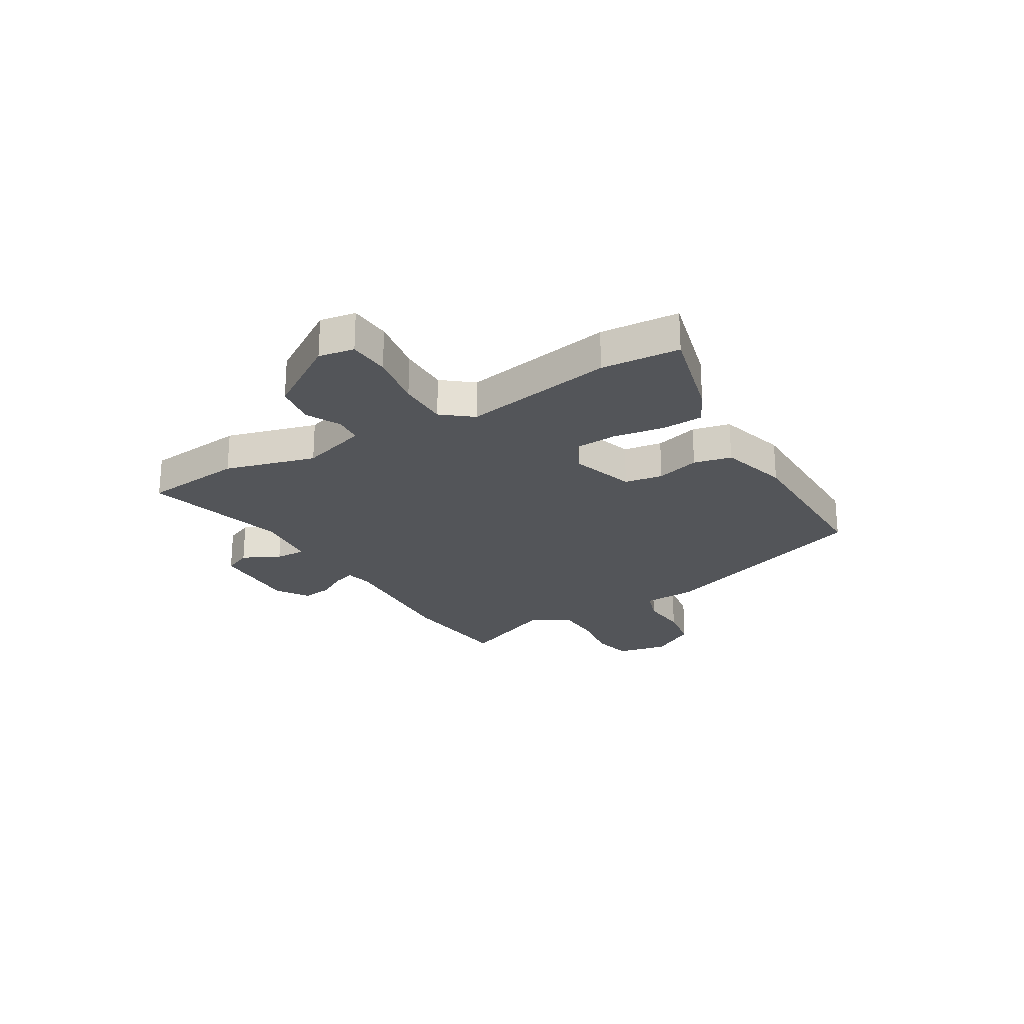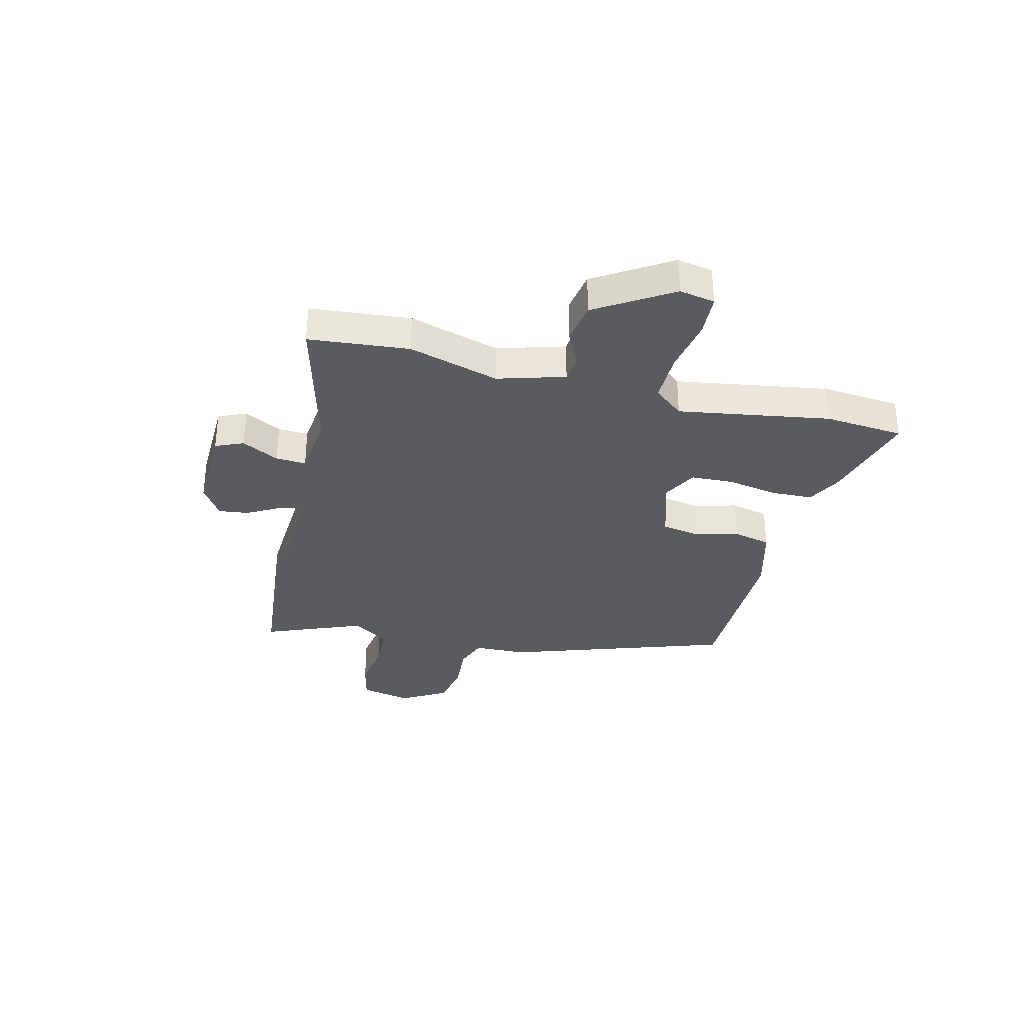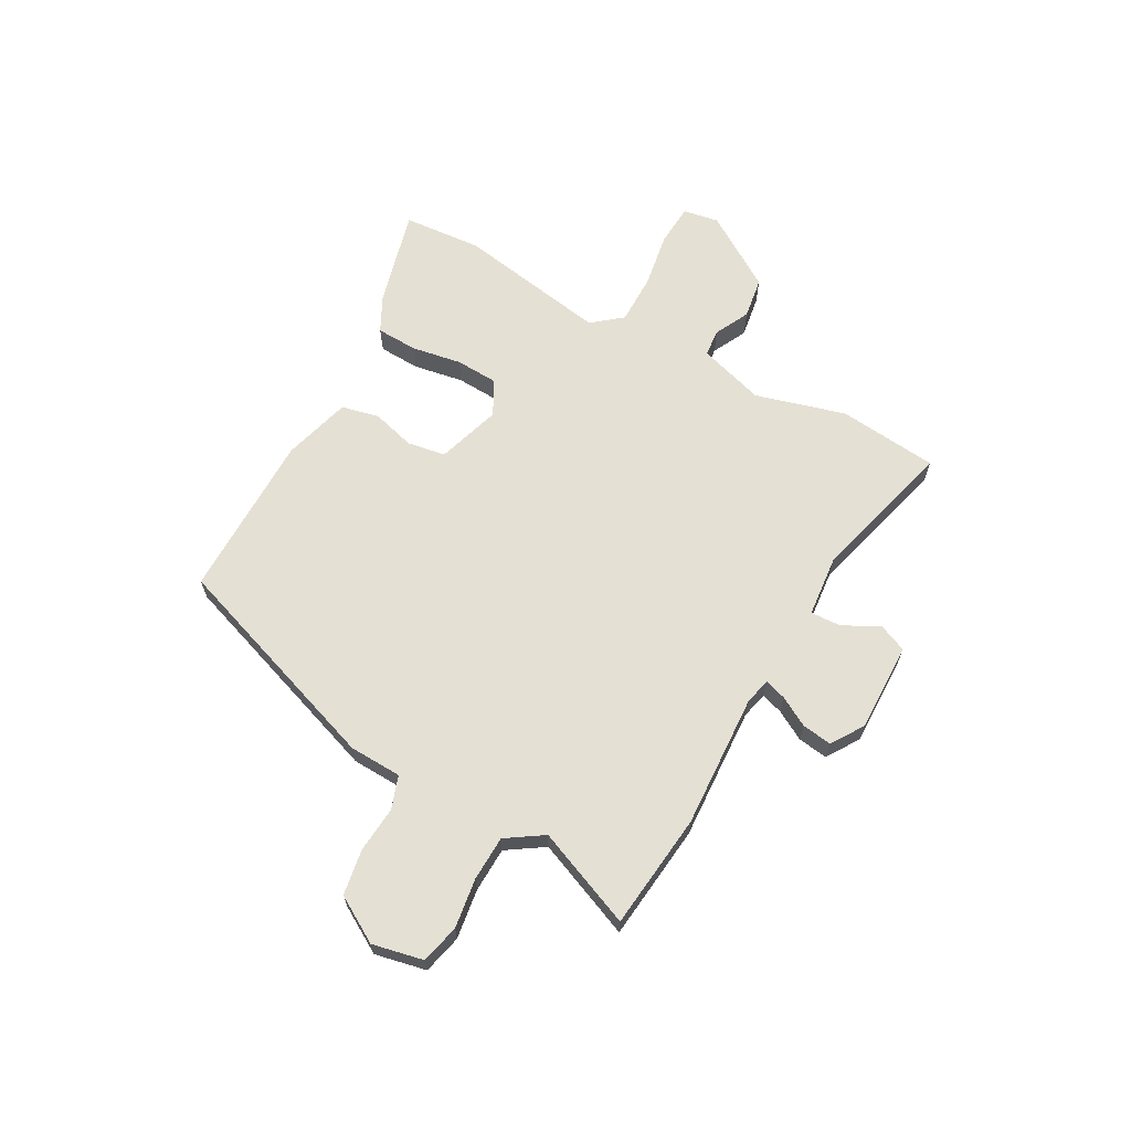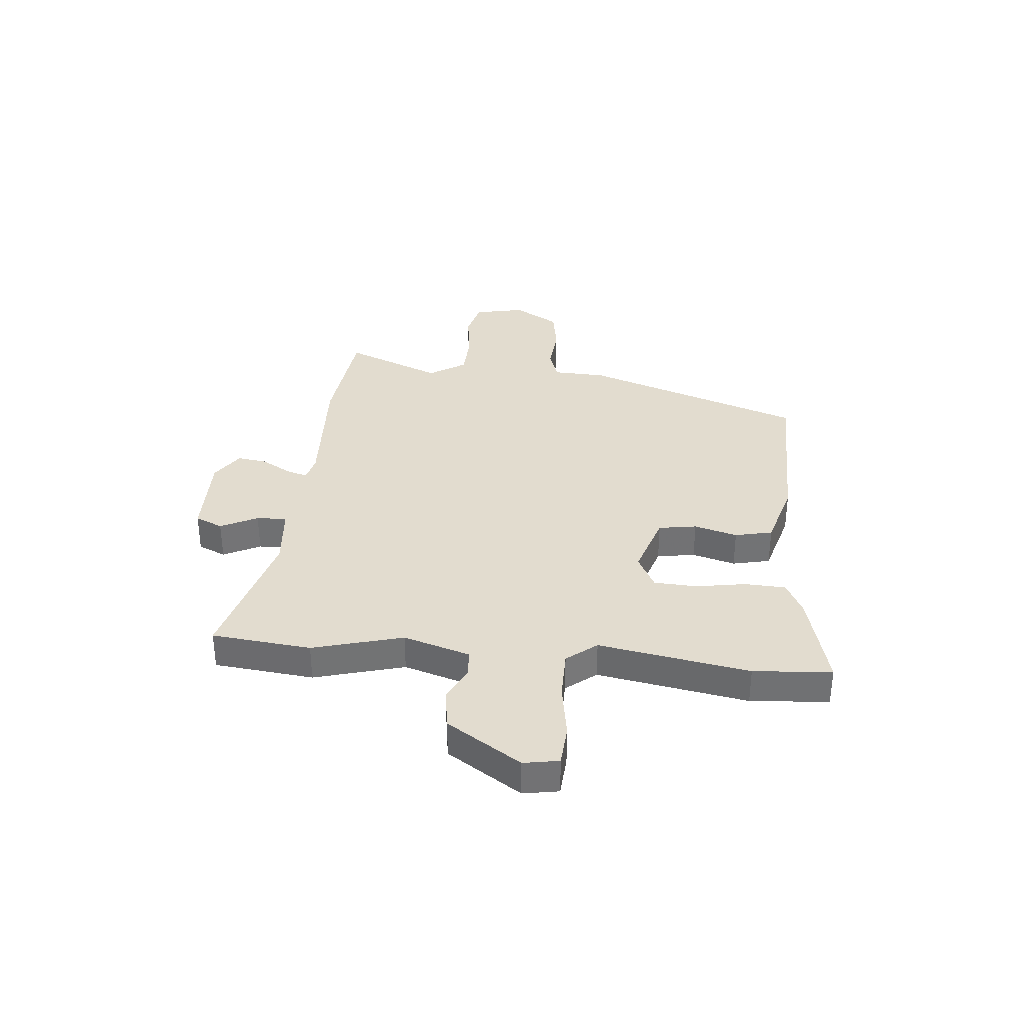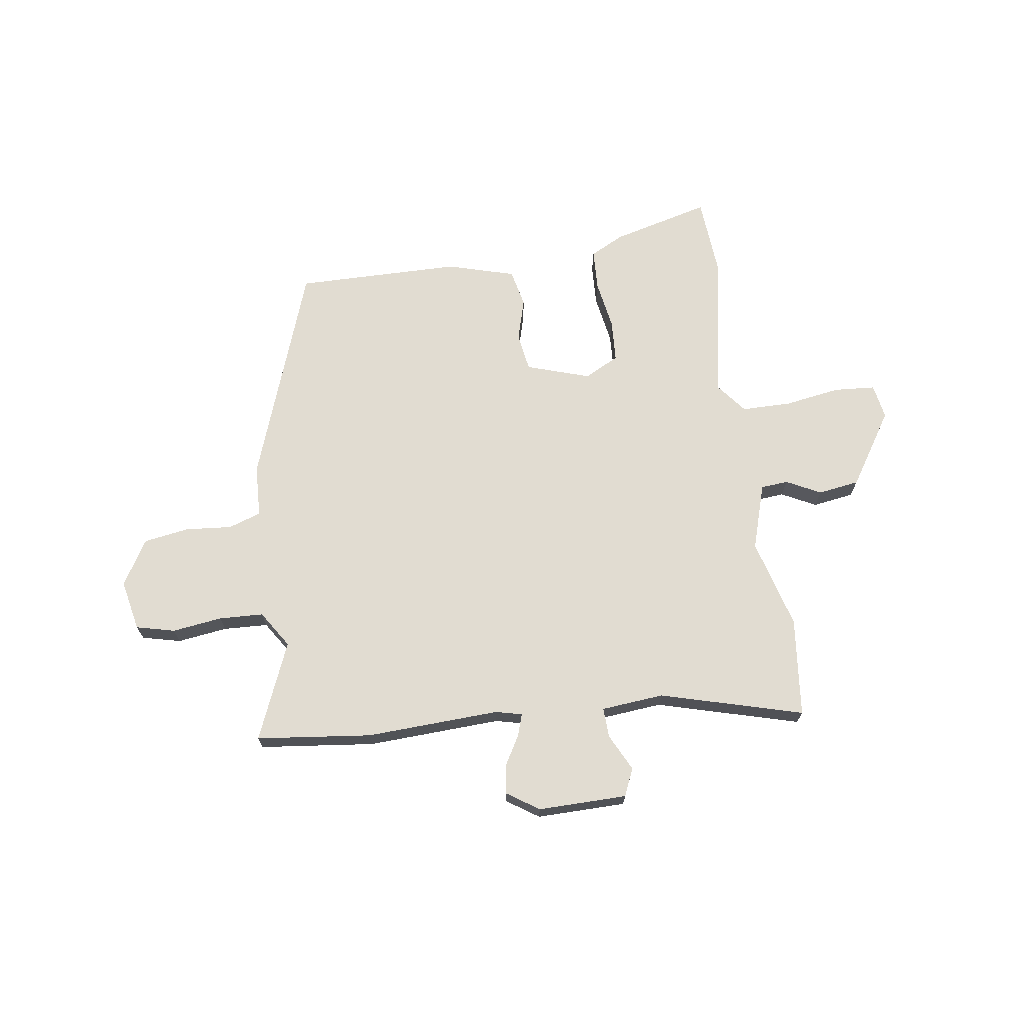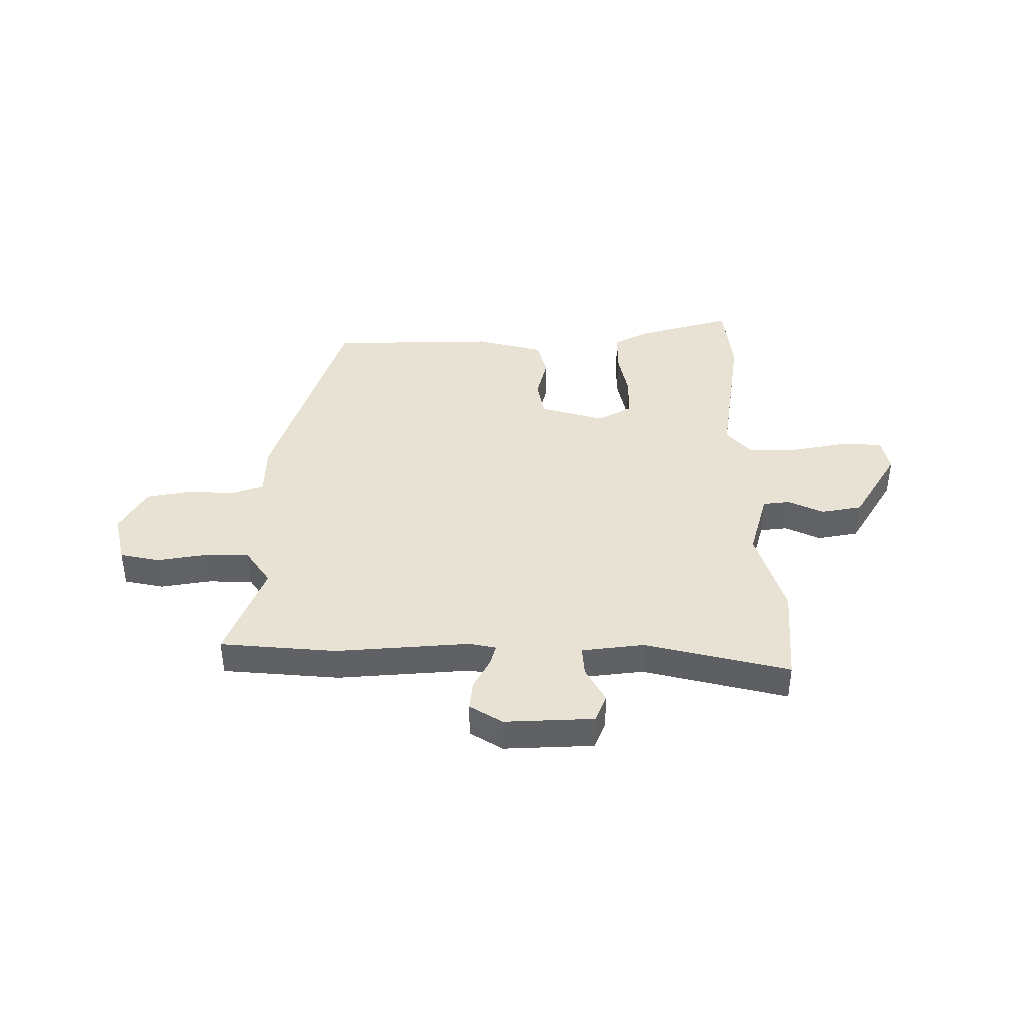
<metadata>
{"format":"obj","ext":"obj","renderer":"f3d","projection":"perspective","resolution":1024,"background":"white","views":[{"elev":-24.0,"azim":120.3,"up":"+Y"},{"elev":-33.2,"azim":74.9,"up":"+Y"},{"elev":65.3,"azim":-61.8,"up":"+Y"},{"elev":34.7,"azim":94.9,"up":"+Y"},{"elev":69.2,"azim":-8.5,"up":"+Y"},{"elev":40.0,"azim":-2.1,"up":"+Y"}]}
</metadata>
<code>
v -0.565 0.07 0.492
v -0.35 0.07 0.518
v -0.101 0.07 0.508
v -0.052 0.07 0.52
v -0.065 0.07 0.56
v -0.097 0.07 0.615
v -0.105 0.07 0.67
v -0.046 0.07 0.71
v 0.12 0.07 0.709
v 0.143 0.07 0.658
v 0.109 0.07 0.589
v 0.107 0.07 0.533
v 0.224 0.07 0.523
v 0.489 0.07 0.598
v 0.51 0.07 0.413
v 0.465 0.07 0.245
v 0.504 0.07 0.122
v 0.555 0.07 0.118
v 0.619 0.07 0.151
v 0.696 0.07 0.14
v 0.786 0.07 0.003
v 0.775 0.07 -0.063
v 0.698 0.07 -0.069
v 0.594 0.07 -0.053
v 0.501 0.07 -0.054
v 0.457 0.07 -0.11
v 0.508 0.07 -0.39
v 0.498 0.07 -0.536
v 0.315 0.07 -0.49
v 0.251 0.07 -0.458
v 0.247 0.07 -0.381
v 0.262 0.07 -0.288
v 0.257 0.07 -0.209
v 0.192 0.07 -0.176
v 0.074 0.07 -0.215
v 0.063 0.07 -0.286
v 0.086 0.07 -0.366
v 0.071 0.07 -0.436
v -0.055 0.07 -0.473
v -0.364 0.07 -0.478
v -0.511 0.07 -0.07
v -0.516 0.07 0.028
v -0.577 0.07 0.048
v -0.664 0.07 0.04
v -0.748 0.07 0.053
v -0.799 0.07 0.137
v -0.78 0.07 0.232
v -0.708 0.07 0.25
v -0.615 0.07 0.238
v -0.532 0.07 0.242
v -0.488 0.07 0.311
v -0.565 0 0.492
v -0.35 0 0.518
v -0.101 0 0.508
v -0.052 0 0.52
v -0.065 0 0.56
v -0.097 0 0.615
v -0.105 0 0.67
v -0.046 0 0.71
v 0.12 0 0.709
v 0.143 0 0.658
v 0.109 0 0.589
v 0.107 0 0.533
v 0.224 0 0.523
v 0.489 0 0.598
v 0.51 0 0.413
v 0.465 0 0.245
v 0.504 0 0.122
v 0.555 0 0.118
v 0.619 0 0.151
v 0.696 0 0.14
v 0.786 0 0.003
v 0.775 0 -0.063
v 0.698 0 -0.069
v 0.594 0 -0.053
v 0.501 0 -0.054
v 0.457 0 -0.11
v 0.508 0 -0.39
v 0.498 0 -0.536
v 0.315 0 -0.49
v 0.251 0 -0.458
v 0.247 0 -0.381
v 0.262 0 -0.288
v 0.257 0 -0.209
v 0.192 0 -0.176
v 0.074 0 -0.215
v 0.063 0 -0.286
v 0.086 0 -0.366
v 0.071 0 -0.436
v -0.055 0 -0.473
v -0.364 0 -0.478
v -0.511 0 -0.07
v -0.516 0 0.028
v -0.577 0 0.048
v -0.664 0 0.04
v -0.748 0 0.053
v -0.799 0 0.137
v -0.78 0 0.232
v -0.708 0 0.25
v -0.615 0 0.238
v -0.532 0 0.242
v -0.488 0 0.311
f 47 48 49
f 46 47 49
f 45 46 49
f 44 45 49
f 43 44 49
f 42 43 49 50
f 40 41 42
f 39 40 42
f 38 39 42
f 37 38 42
f 36 37 42
f 42 50 51
f 36 42 51
f 35 36 51
f 30 31 32
f 29 30 32
f 28 29 32
f 27 28 32
f 26 27 32
f 25 26 32 33
f 22 23 24
f 21 22 24
f 20 21 24
f 19 20 24
f 18 19 24
f 17 18 24 25
f 25 33 34
f 17 25 34
f 16 17 34
f 34 35 51
f 16 34 51
f 15 16 51
f 14 15 51
f 13 14 51
f 9 10 11
f 8 9 11
f 7 8 11
f 6 7 11
f 5 6 11
f 51 1 2 3
f 51 3 4
f 13 51 4
f 12 13 4
f 4 5 11 12
f 100 99 98
f 100 98 97
f 100 97 96
f 100 96 95
f 100 95 94
f 101 100 94 93
f 93 92 91
f 93 91 90
f 93 90 89
f 93 89 88
f 93 88 87
f 102 101 93
f 102 93 87
f 102 87 86
f 83 82 81
f 83 81 80
f 83 80 79
f 83 79 78
f 83 78 77
f 84 83 77 76
f 75 74 73
f 75 73 72
f 75 72 71
f 75 71 70
f 75 70 69
f 76 75 69 68
f 85 84 76
f 85 76 68
f 85 68 67
f 102 86 85
f 102 85 67
f 102 67 66
f 102 66 65
f 102 65 64
f 62 61 60
f 62 60 59
f 62 59 58
f 62 58 57
f 62 57 56
f 54 53 52 102
f 55 54 102
f 55 102 64
f 55 64 63
f 63 62 56 55
f 1 52 53 2
f 2 53 54 3
f 3 54 55 4
f 4 55 56 5
f 5 56 57 6
f 6 57 58 7
f 7 58 59 8
f 8 59 60 9
f 9 60 61 10
f 10 61 62 11
f 11 62 63 12
f 12 63 64 13
f 13 64 65 14
f 14 65 66 15
f 15 66 67 16
f 16 67 68 17
f 17 68 69 18
f 18 69 70 19
f 19 70 71 20
f 20 71 72 21
f 21 72 73 22
f 22 73 74 23
f 23 74 75 24
f 24 75 76 25
f 25 76 77 26
f 26 77 78 27
f 27 78 79 28
f 28 79 80 29
f 29 80 81 30
f 30 81 82 31
f 31 82 83 32
f 32 83 84 33
f 33 84 85 34
f 34 85 86 35
f 35 86 87 36
f 36 87 88 37
f 37 88 89 38
f 38 89 90 39
f 39 90 91 40
f 40 91 92 41
f 41 92 93 42
f 42 93 94 43
f 43 94 95 44
f 44 95 96 45
f 45 96 97 46
f 46 97 98 47
f 47 98 99 48
f 48 99 100 49
f 49 100 101 50
f 50 101 102 51
f 51 102 52 1

</code>
